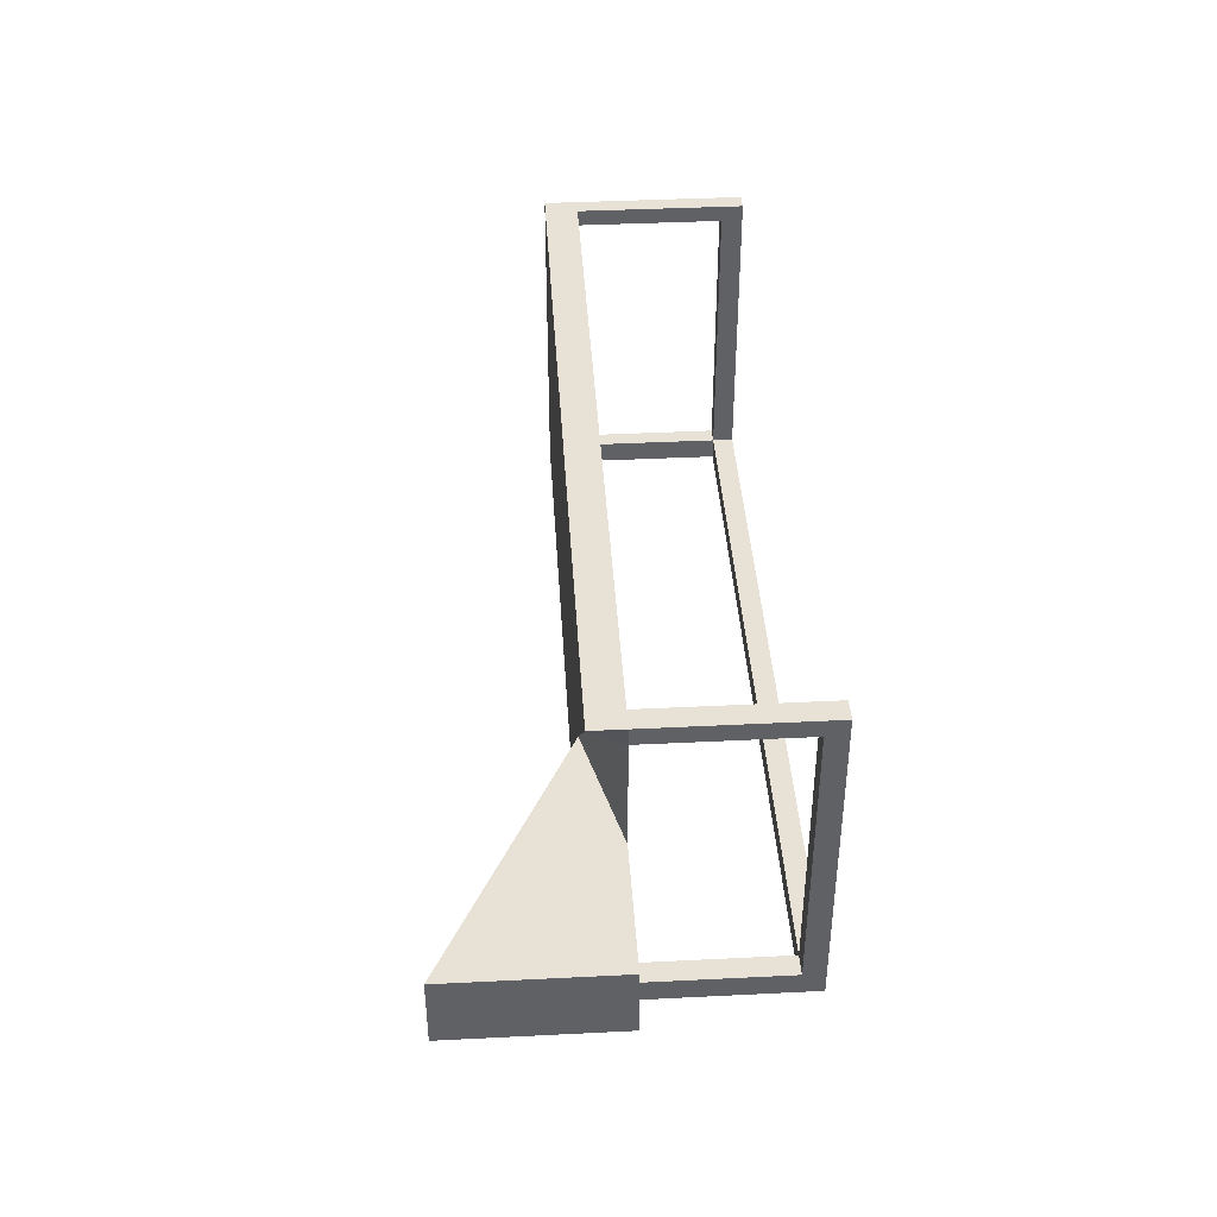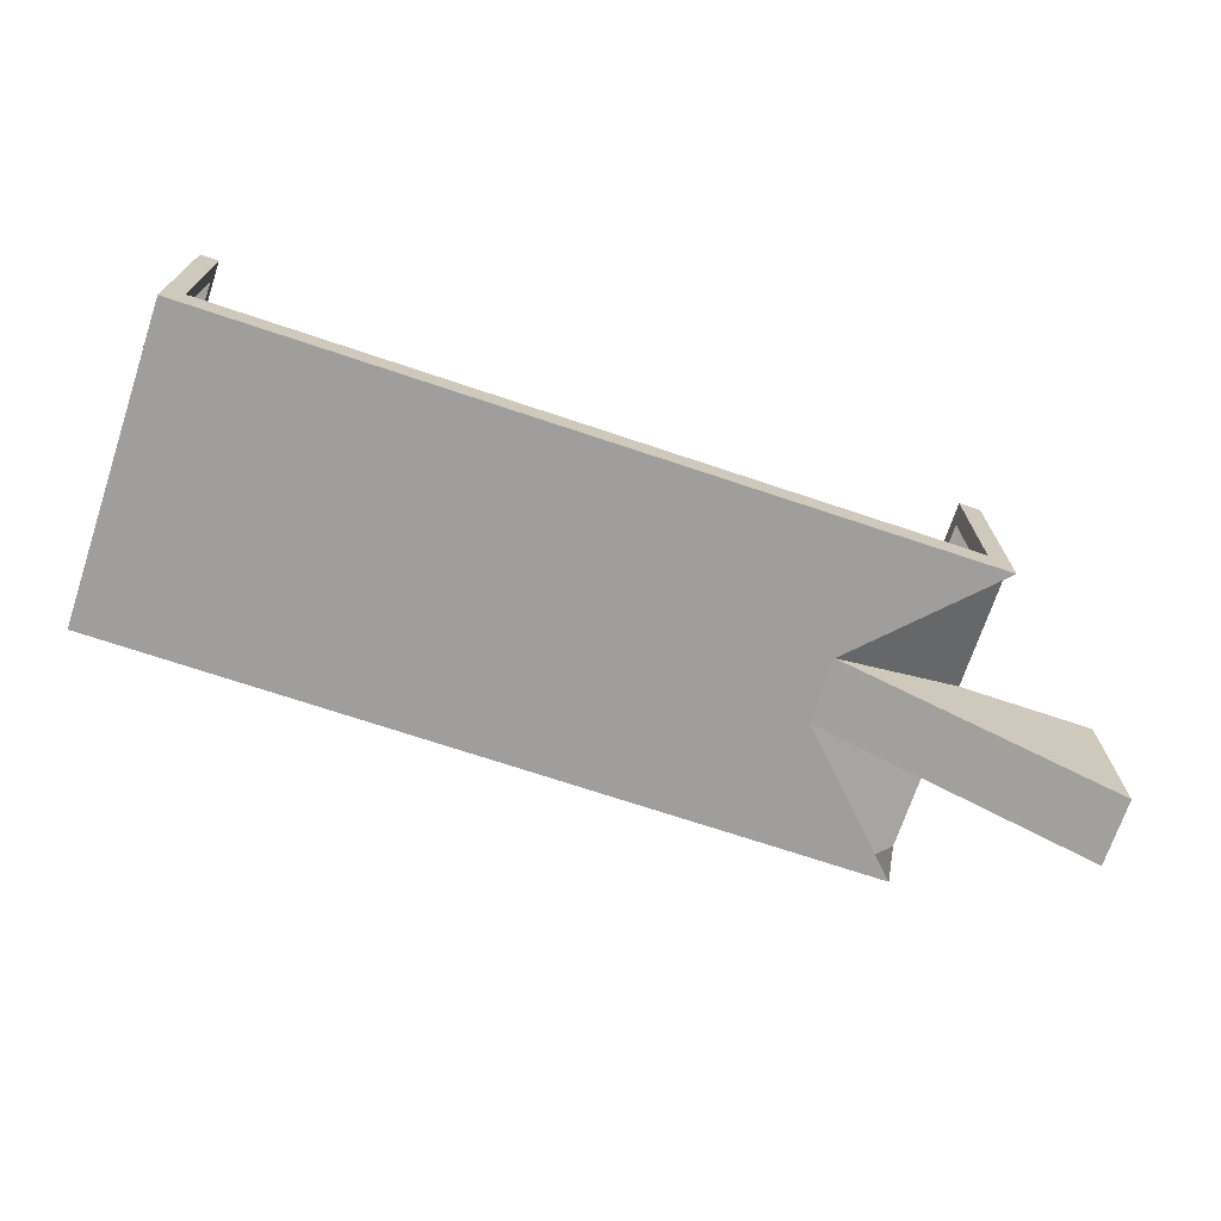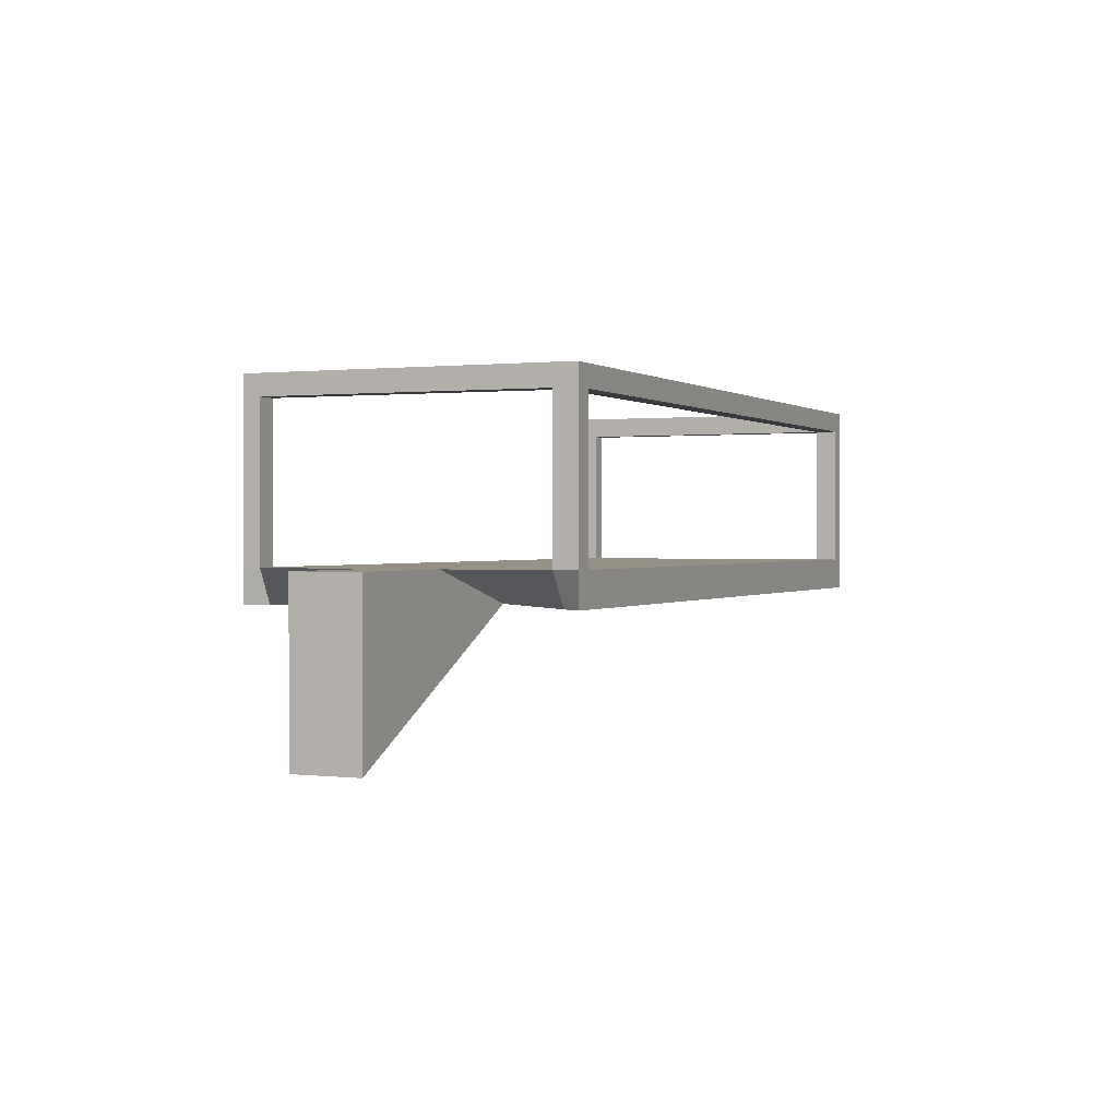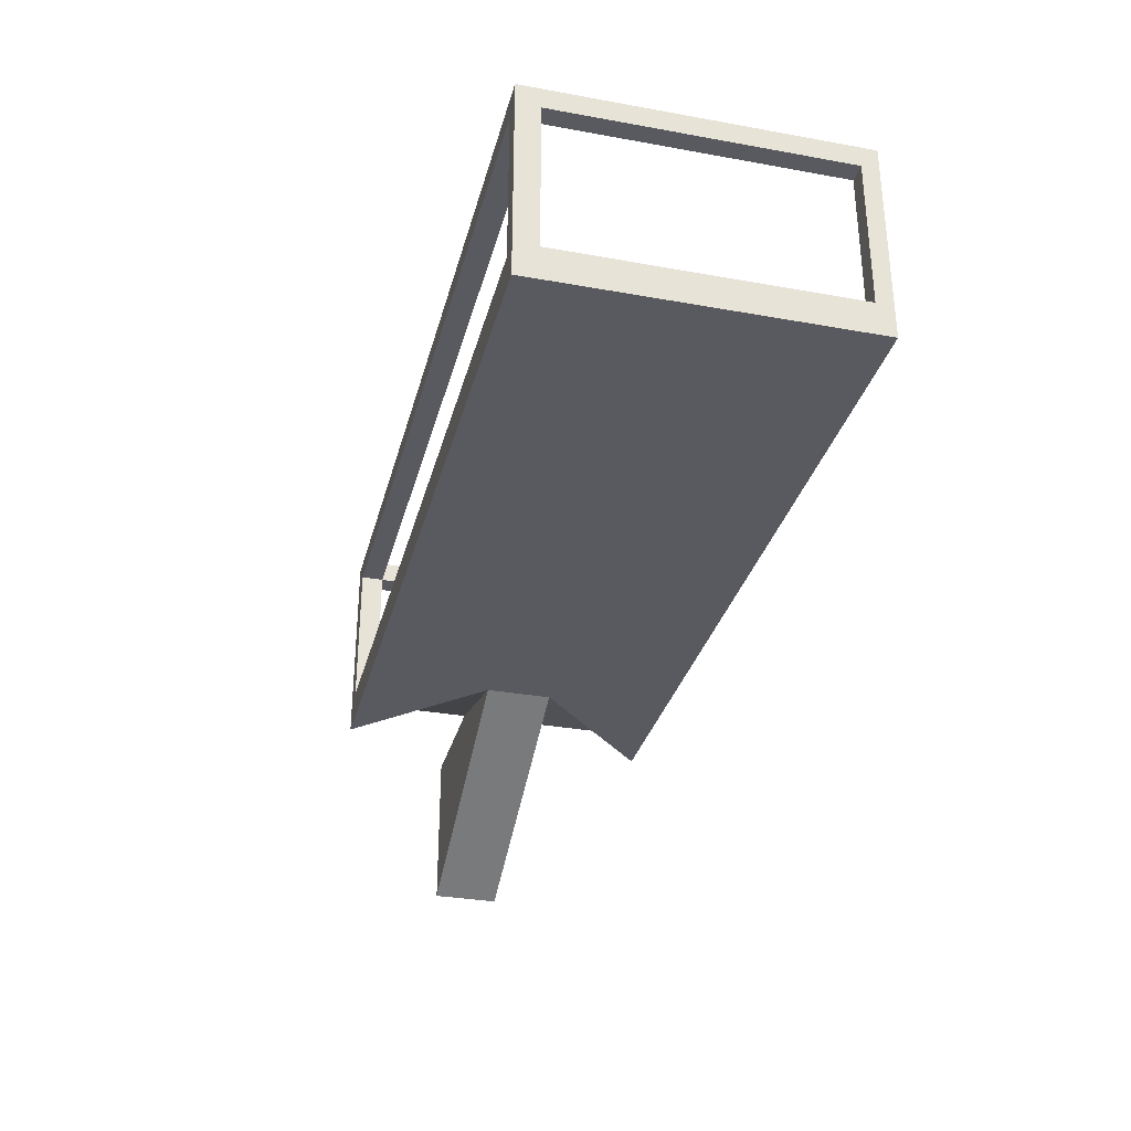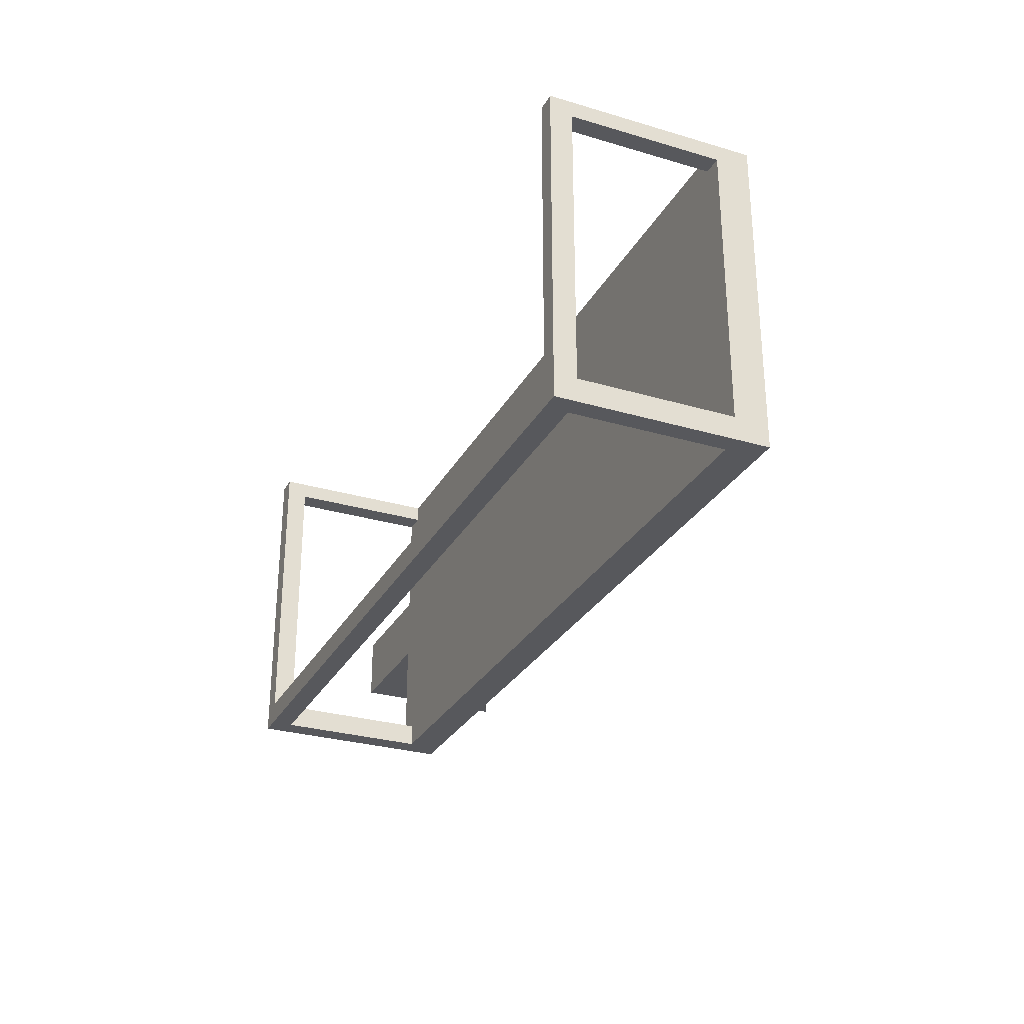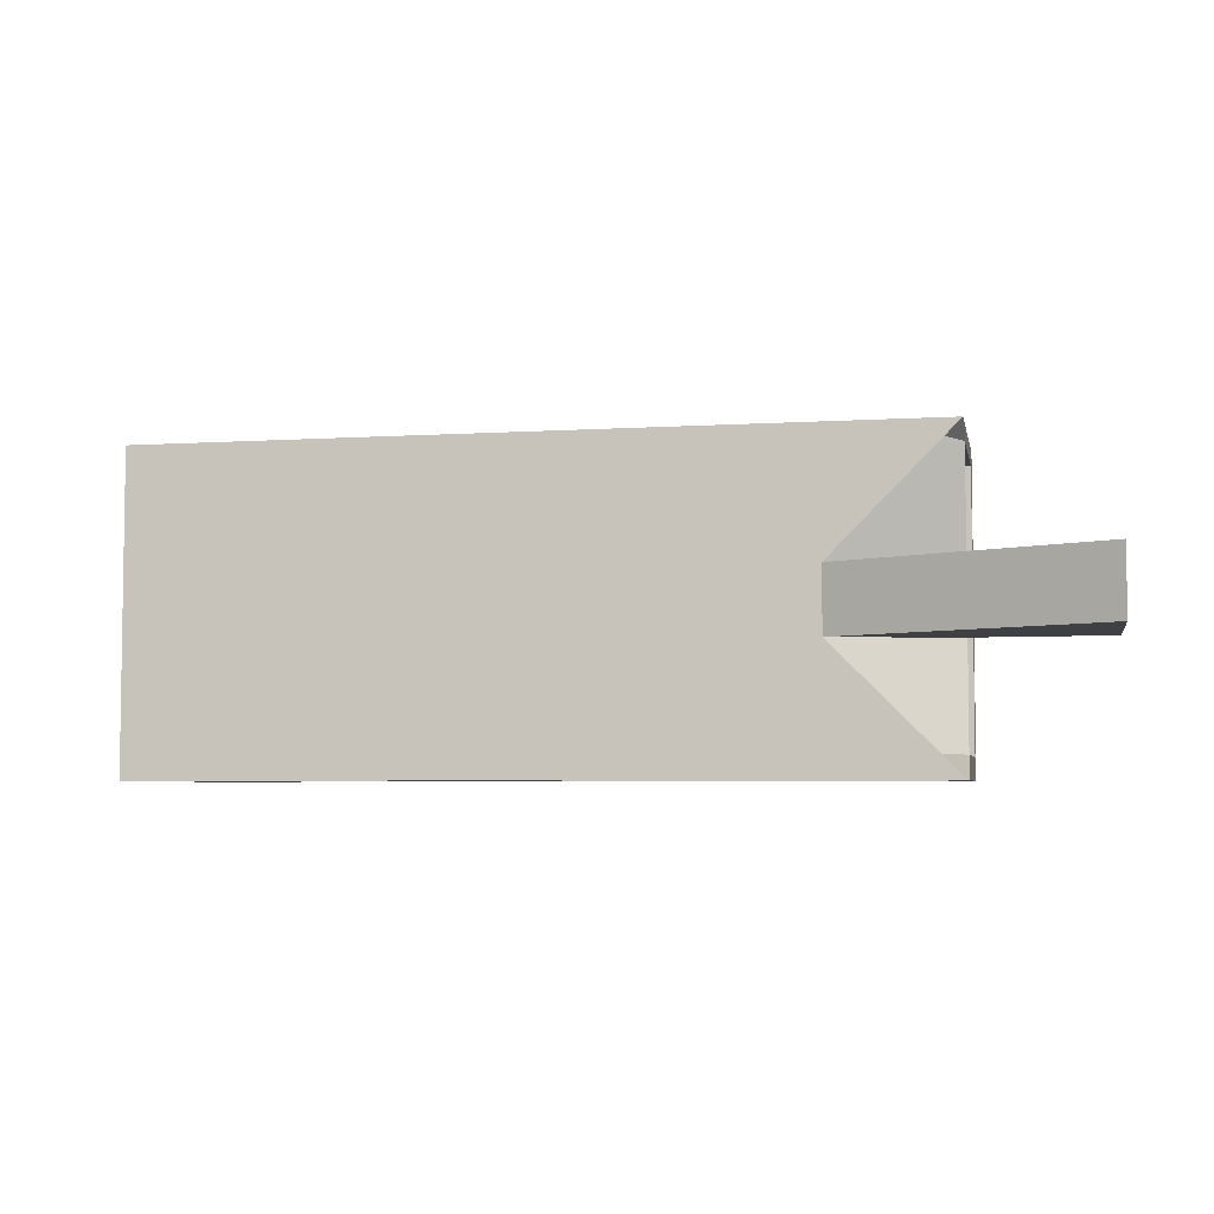
<metadata>
{"format":"obj","ext":"obj","renderer":"f3d","projection":"perspective","resolution":1024,"background":"white","views":[{"elev":40.5,"azim":86.5,"up":"+Z"},{"elev":-71.1,"azim":-18.5,"up":"+Y"},{"elev":0.7,"azim":113.5,"up":"+Y"},{"elev":-31.9,"azim":-104.2,"up":"+Y"},{"elev":-28.7,"azim":-113.8,"up":"+Z"},{"elev":-4.9,"azim":11.6,"up":"+Z"}]}
</metadata>
<code>
g default
v -110.5 -355.7 -45.53
v 136.6 -355.7 -45.52
v -110.5 -345.3 -45.53
v 136.6 -345.3 -45.52
v -110.5 -345.3 -85.1
v 136.6 -345.3 -85.1
v -110.5 -345.3 -106
v 136.6 -345.3 -105.9
v -110.5 -345.3 -145.5
v 136.6 -345.3 -145.5
v -110.5 -355.7 -145.5
v 136.6 -355.7 -145.5
v -110.5 -355.7 -106
v 97.29 -355.7 -105.9
v -110.5 -355.7 -85.1
v 97.29 -355.7 -85.1
v 178.3 -395.8 -105.9
v 178.3 -395.8 -85.1
v 178.3 -345.3 -105.9
v 178.3 -345.3 -85.1
v -110.5 -345.3 -138.5
v -110.5 -355.7 -138.5
v 129.6 -355.7 -138.5
v 136.6 -345.3 -138.5
v -110.5 -345.3 -50.73
v -110.5 -355.7 -50.73
v 131.5 -355.7 -50.72
v 136.6 -345.3 -50.72
v -104.7 -345.3 -45.53
v -104.7 -345.3 -50.73
v -104.7 -345.3 -85.1
v -104.7 -345.3 -106
v -104.7 -345.3 -138.5
v -104.7 -345.3 -145.5
v -104.7 -355.7 -145.5
v -104.8 -355.7 -138.5
v -105.5 -355.7 -106
v -105.5 -355.7 -85.1
v -104.8 -355.7 -50.73
v -104.7 -355.7 -45.53
v 129.8 -345.3 -45.52
v 129.8 -345.3 -50.72
v 129.8 -345.3 -85.1
v 129.8 -345.3 -105.9
v 129.8 -345.3 -138.5
v 129.8 -345.3 -145.5
v 129.8 -355.7 -145.5
v 123 -355.7 -138.5
v 91.43 -355.7 -105.9
v 91.43 -355.7 -85.1
v 124.8 -355.7 -50.72
v 129.8 -355.7 -45.52
v -110.5 -291.9 -45.53
v -104.7 -291.9 -45.53
v -104.7 -291.9 -50.73
v -110.5 -291.9 -50.73
v -104.7 -291.9 -138.5
v -110.5 -291.9 -138.5
v -104.7 -291.9 -145.5
v -110.5 -291.9 -145.5
v 129.8 -291.9 -45.52
v 136.6 -291.9 -45.52
v 136.6 -291.9 -50.72
v 129.8 -291.9 -50.72
v 129.8 -291.9 -138.5
v 129.8 -291.9 -145.5
v 136.6 -291.9 -138.5
v 136.6 -291.9 -145.5
v -110.5 -298.6 -138.5
v -110.5 -298.6 -145.5
v -104.7 -298.6 -145.5
v -104.7 -298.6 -138.5
v -104.7 -298.6 -50.73
v -110.5 -298.6 -50.73
v 129.8 -298.5 -145.5
v 129.8 -298.5 -138.5
v -110.5 -298.6 -45.53
v -104.7 -298.6 -45.53
v 136.6 -298.5 -145.5
v 136.6 -298.5 -138.5
v 136.6 -298.4 -50.72
v 129.8 -298.4 -50.72
v 136.6 -298.4 -45.52
v 129.8 -298.4 -45.52
g elevator
f 1 40 29 3
f 53 54 55 56
f 5 31 32 7
f 7 32 33 21
f 9 34 35 11
f 22 36 37 13
f 13 37 38 15
f 26 39 40 1
f 14 23 24 8
f 18 17 19 20
f 2 27 28 4
f 22 13 7 21
f 13 15 5 7
f 26 1 3 25
f 16 14 17 18
f 14 8 19 17
f 8 6 20 19
f 6 16 18 20
f 11 22 21 9
f 11 35 36 22
f 24 23 12 10
f 58 57 59 60
f 15 26 25 5
f 15 38 39 26
f 28 27 16 6
f 25 30 31 5
f 29 41 42 30
f 31 30 42 43
f 32 31 43 44
f 33 32 44 45
f 34 33 45 46
f 35 34 46 47
f 36 35 47 48
f 37 36 48 49
f 38 37 49 50
f 39 38 50 51
f 40 39 51 52
f 29 40 52 41
f 61 62 63 64
f 43 42 28 6
f 44 43 6 8
f 45 44 8 24
f 66 65 67 68
f 47 46 10 12
f 48 47 12 23
f 49 48 23 14
f 50 49 14 16
f 51 50 16 27
f 52 51 27 2
f 41 52 2 4
f 3 29 78 77
f 29 30 73 78
f 30 25 74 73
f 25 3 77 74
f 21 33 72 69
f 33 34 71 72
f 34 9 70 71
f 9 21 69 70
f 41 4 83 84
f 4 28 81 83
f 28 42 82 81
f 42 41 84 82
f 46 45 76 75
f 45 24 80 76
f 24 10 79 80
f 10 46 75 79
f 70 69 58 60
f 71 70 60 59
f 69 72 73 74
f 72 57 55 73
f 57 58 56 55
f 58 69 74 56
f 72 71 75 76
f 71 59 66 75
f 59 57 65 66
f 57 72 76 65
f 74 77 53 56
f 78 73 55 54
f 77 78 54 53
f 79 75 66 68
f 80 79 68 67
f 76 80 81 82
f 80 67 63 81
f 67 65 64 63
f 65 76 82 64
f 83 81 63 62
f 84 83 62 61
f 82 84 61 64

</code>
